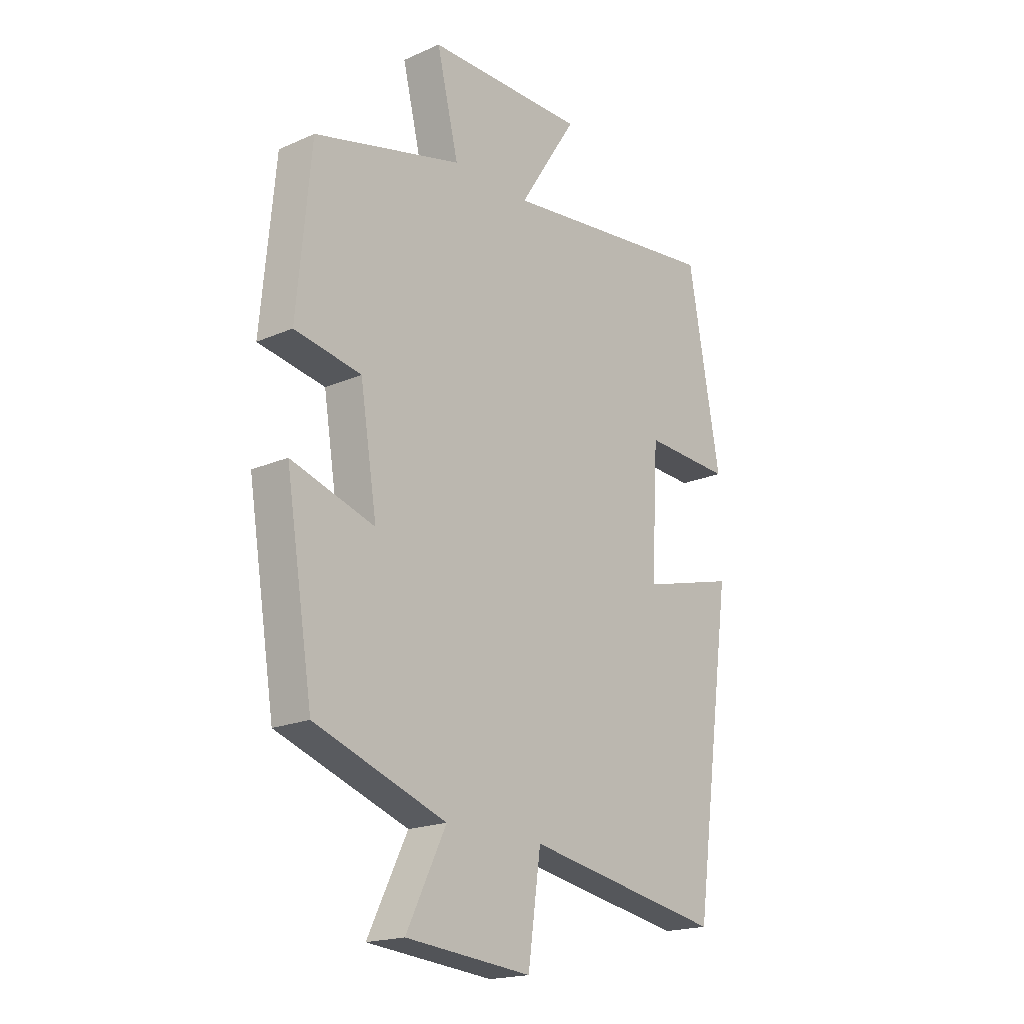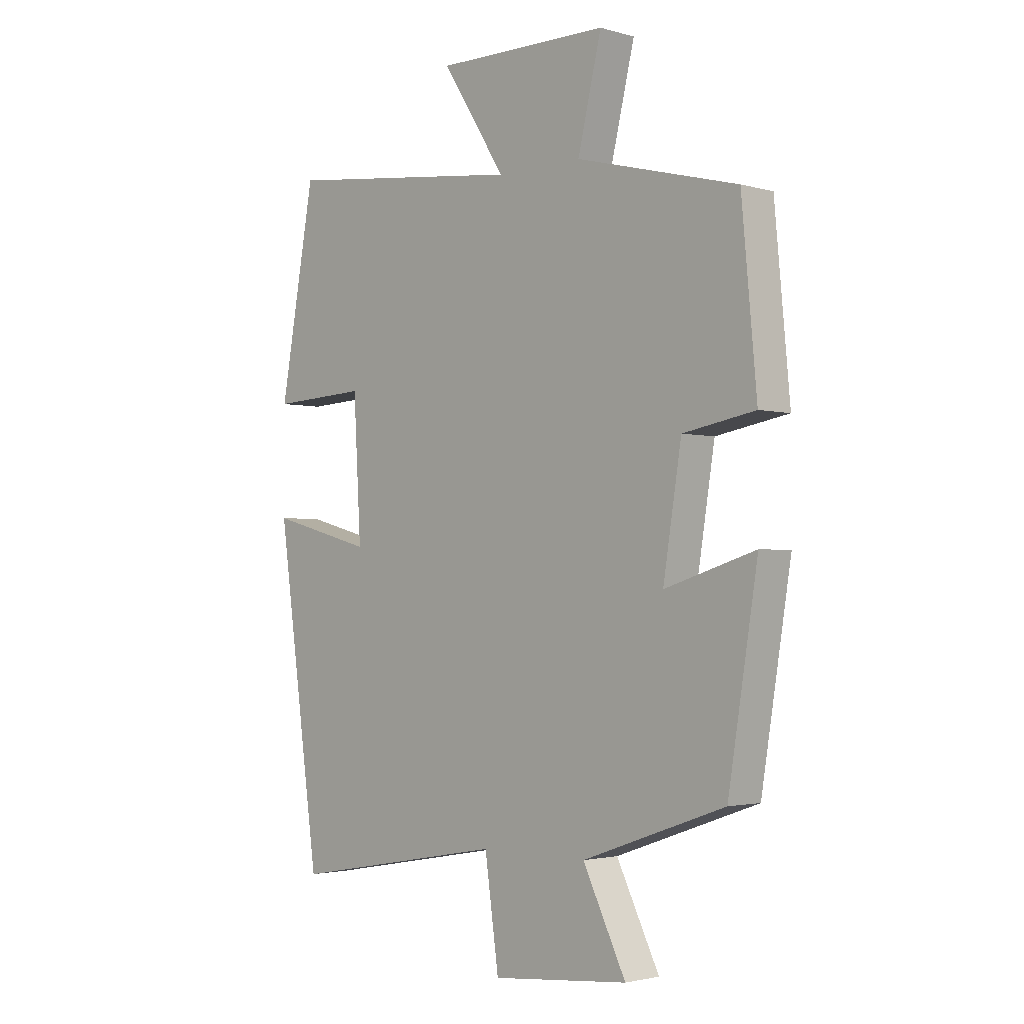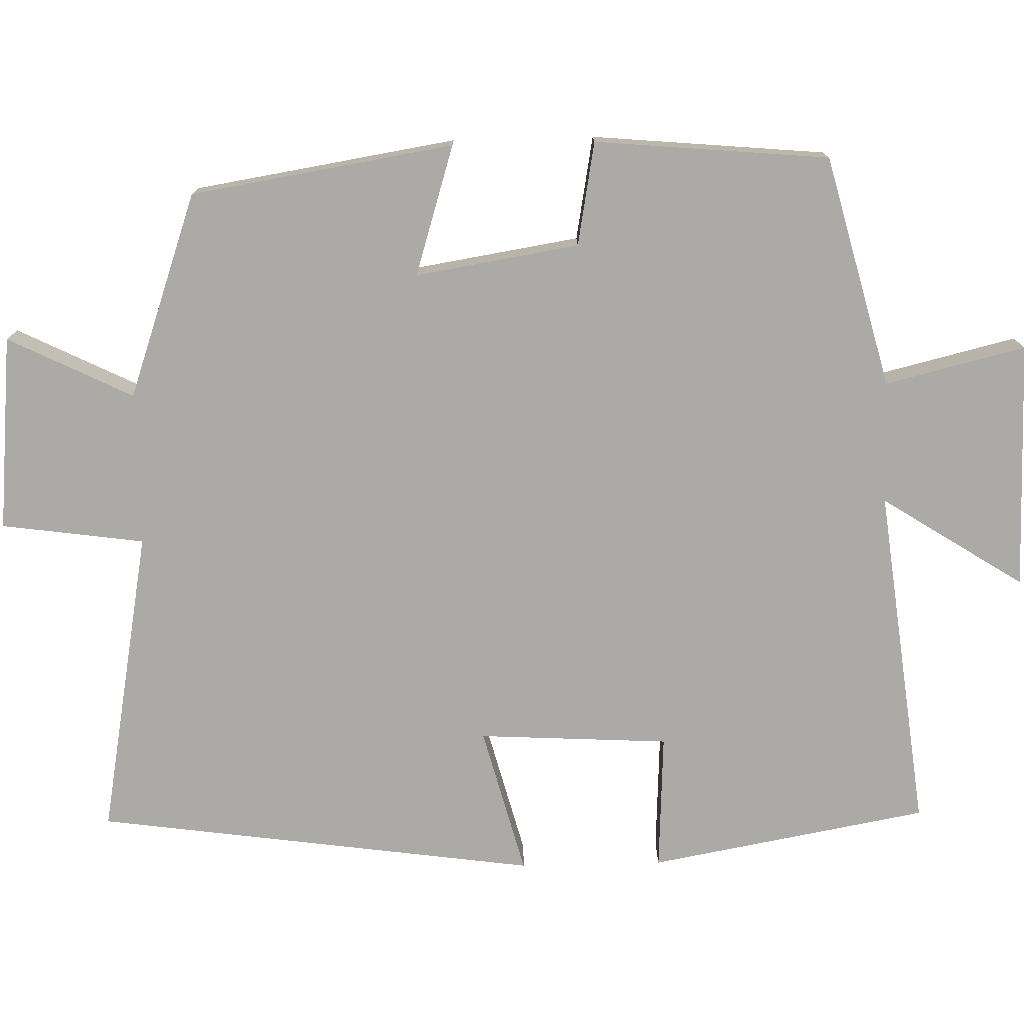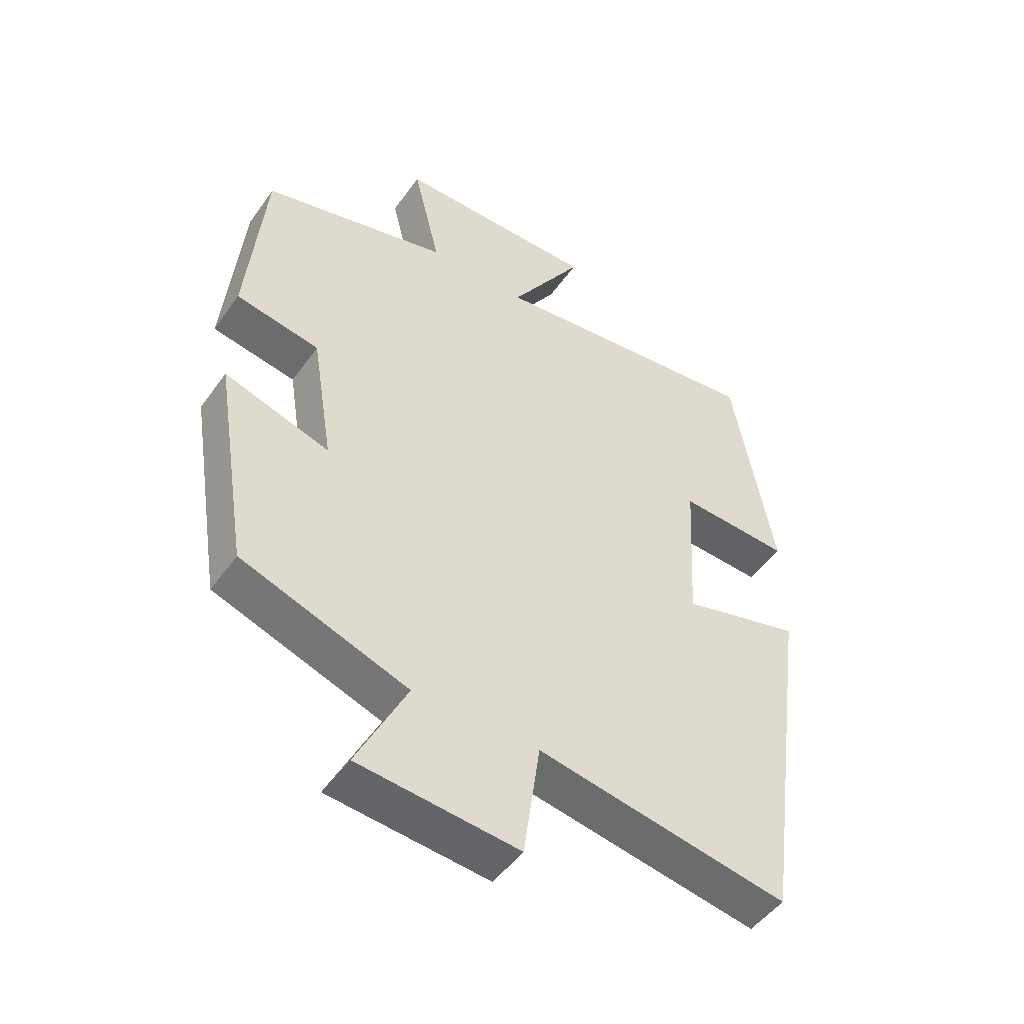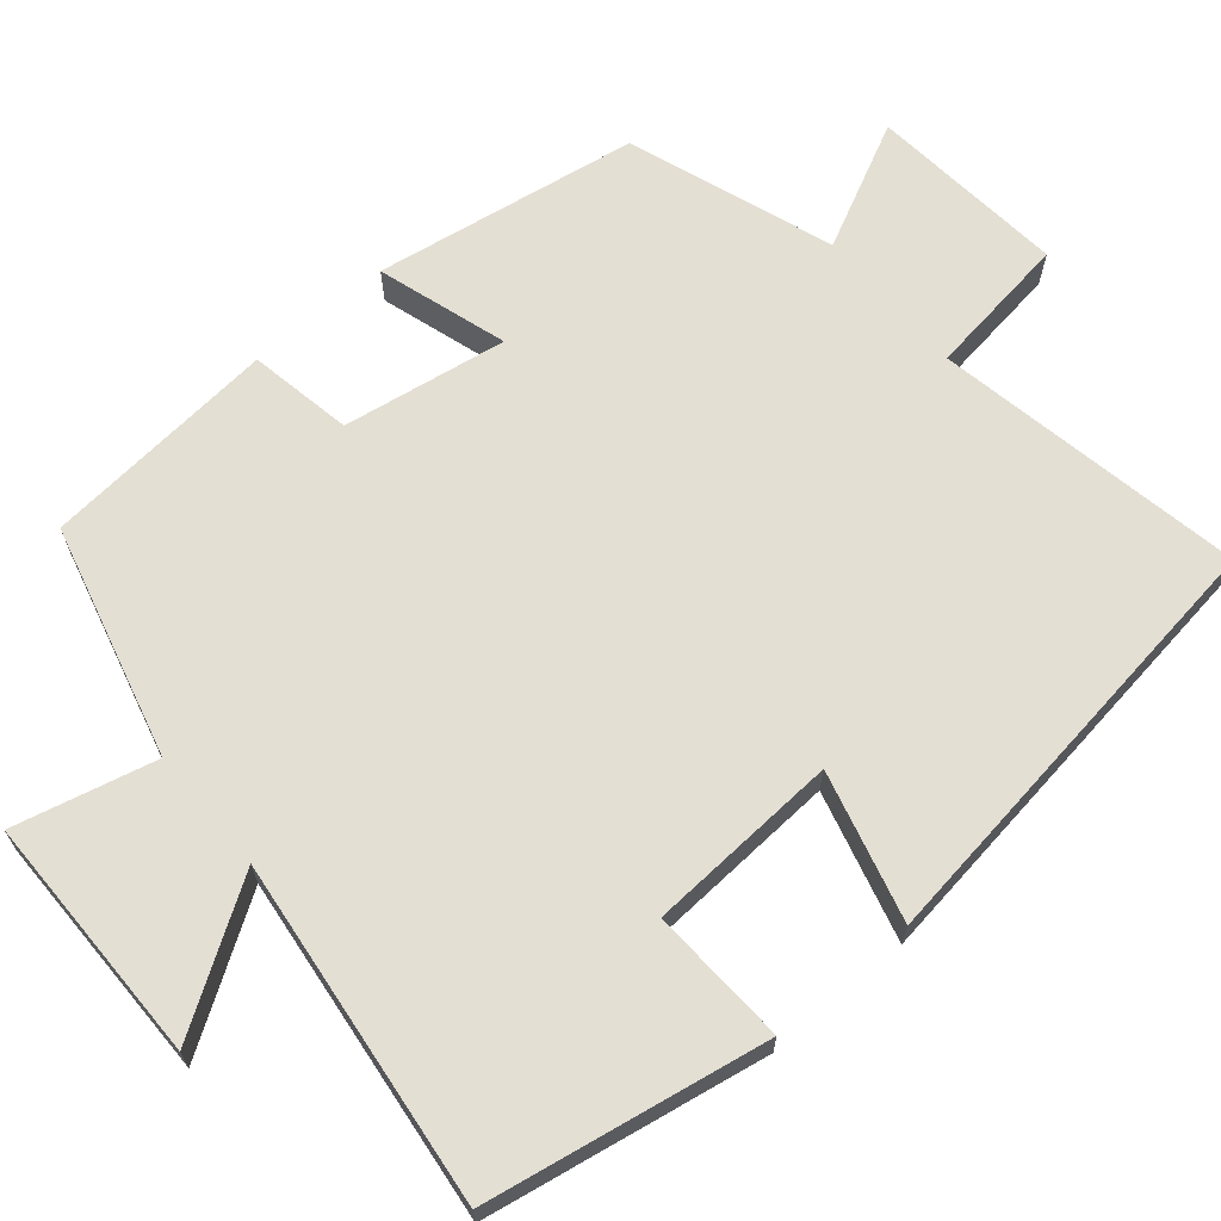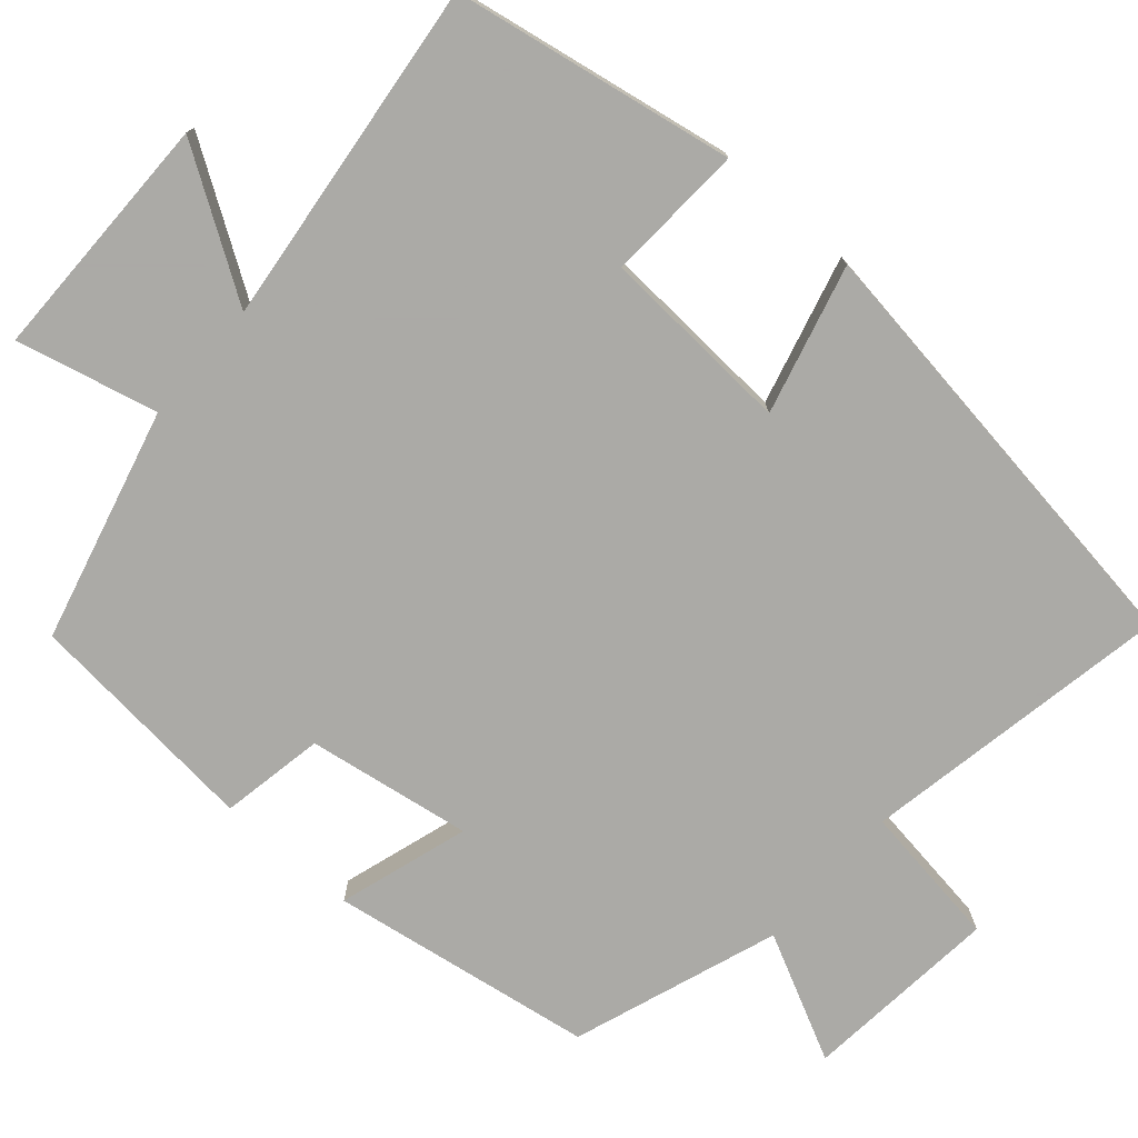
<metadata>
{"format":"obj","ext":"obj","renderer":"f3d","projection":"perspective","resolution":1024,"background":"white","views":[{"elev":-19.0,"azim":-50.3,"up":"+Z"},{"elev":-2.4,"azim":-134.4,"up":"+Z"},{"elev":-76.0,"azim":-88.6,"up":"+Y"},{"elev":-49.1,"azim":-34.0,"up":"+Z"},{"elev":66.6,"azim":49.8,"up":"+Y"},{"elev":-75.7,"azim":48.7,"up":"+Y"}]}
</metadata>
<code>
v -0.472 0.07 0.422
v -0.172 0.07 0.5
v -0.216 0.07 0.682
v 0.106 0.07 0.684
v -0.012 0.07 0.5
v 0.435 0.07 0.553
v 0.5 0.07 0.191
v 0.322 0.07 0.2
v 0.308 0.07 -0.048
v 0.5 0.07 0.003
v 0.42 0.07 -0.572
v 0.02 0.07 -0.5
v -0.006 0.07 -0.686
v -0.26 0.07 -0.662
v -0.18 0.07 -0.5
v -0.445 0.07 -0.407
v -0.5 0.07 -0.066
v -0.332 0.07 -0.118
v -0.366 0.07 0.094
v -0.5 0.07 0.118
v -0.472 0 0.422
v -0.172 0 0.5
v -0.216 0 0.682
v 0.106 0 0.684
v -0.012 0 0.5
v 0.435 0 0.553
v 0.5 0 0.191
v 0.322 0 0.2
v 0.308 0 -0.048
v 0.5 0 0.003
v 0.42 0 -0.572
v 0.02 0 -0.5
v -0.006 0 -0.686
v -0.26 0 -0.662
v -0.18 0 -0.5
v -0.445 0 -0.407
v -0.5 0 -0.066
v -0.332 0 -0.118
v -0.366 0 0.094
v -0.5 0 0.118
f 19 20 1 2
f 18 19 2
f 15 16 17 18
f 15 18 2
f 12 13 14 15
f 12 15 2
f 9 10 11 12
f 8 9 12 2
f 5 6 7 8
f 5 8 2 3
f 3 4 5
f 22 21 40 39
f 22 39 38
f 38 37 36 35
f 22 38 35
f 35 34 33 32
f 22 35 32
f 32 31 30 29
f 22 32 29 28
f 28 27 26 25
f 23 22 28 25
f 25 24 23
f 1 21 22 2
f 2 22 23 3
f 3 23 24 4
f 4 24 25 5
f 5 25 26 6
f 6 26 27 7
f 7 27 28 8
f 8 28 29 9
f 9 29 30 10
f 10 30 31 11
f 11 31 32 12
f 12 32 33 13
f 13 33 34 14
f 14 34 35 15
f 15 35 36 16
f 16 36 37 17
f 17 37 38 18
f 18 38 39 19
f 19 39 40 20
f 20 40 21 1

</code>
